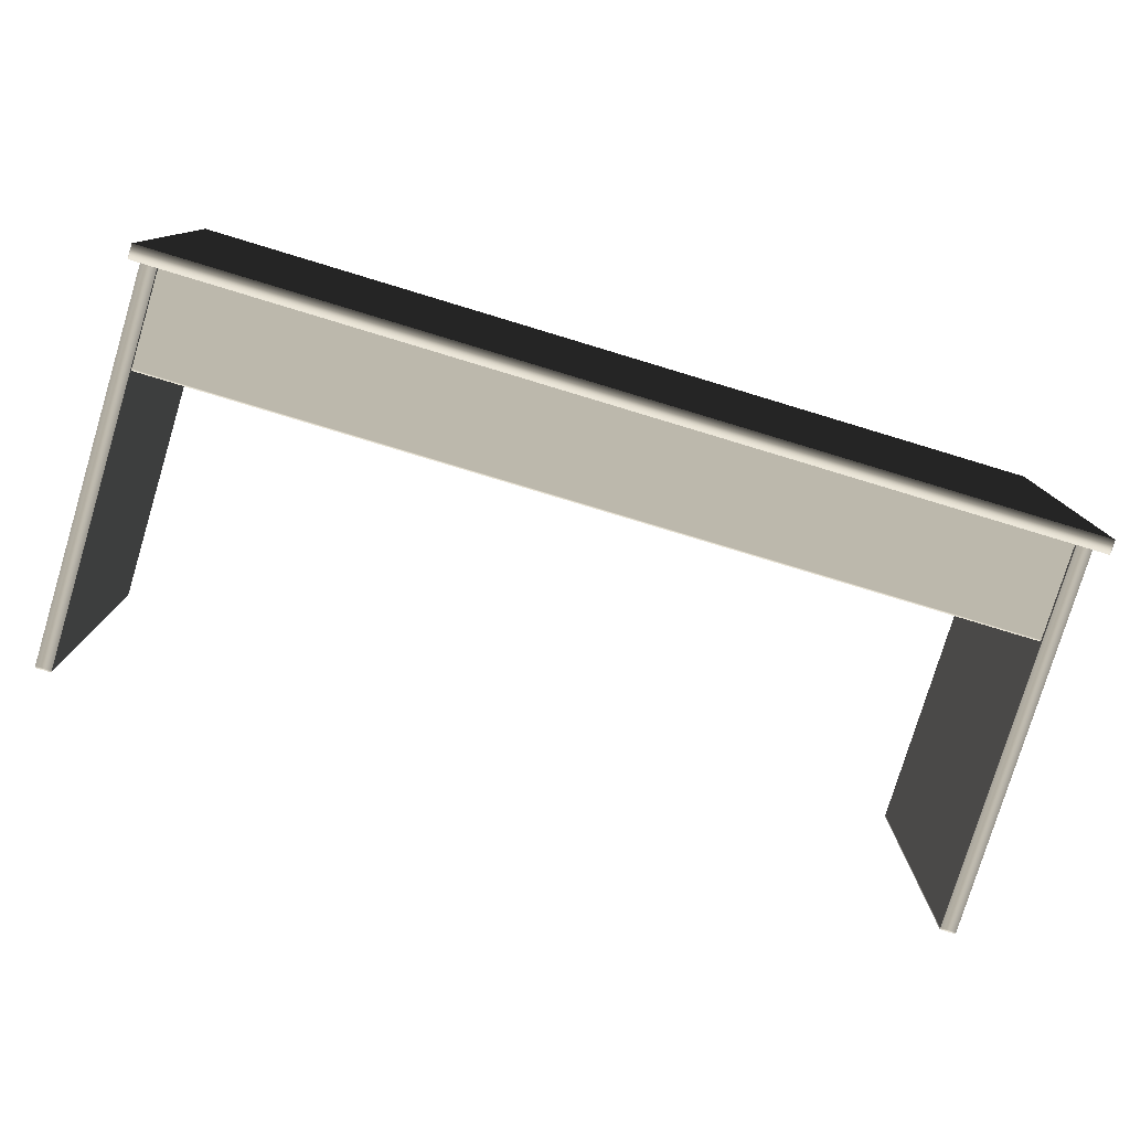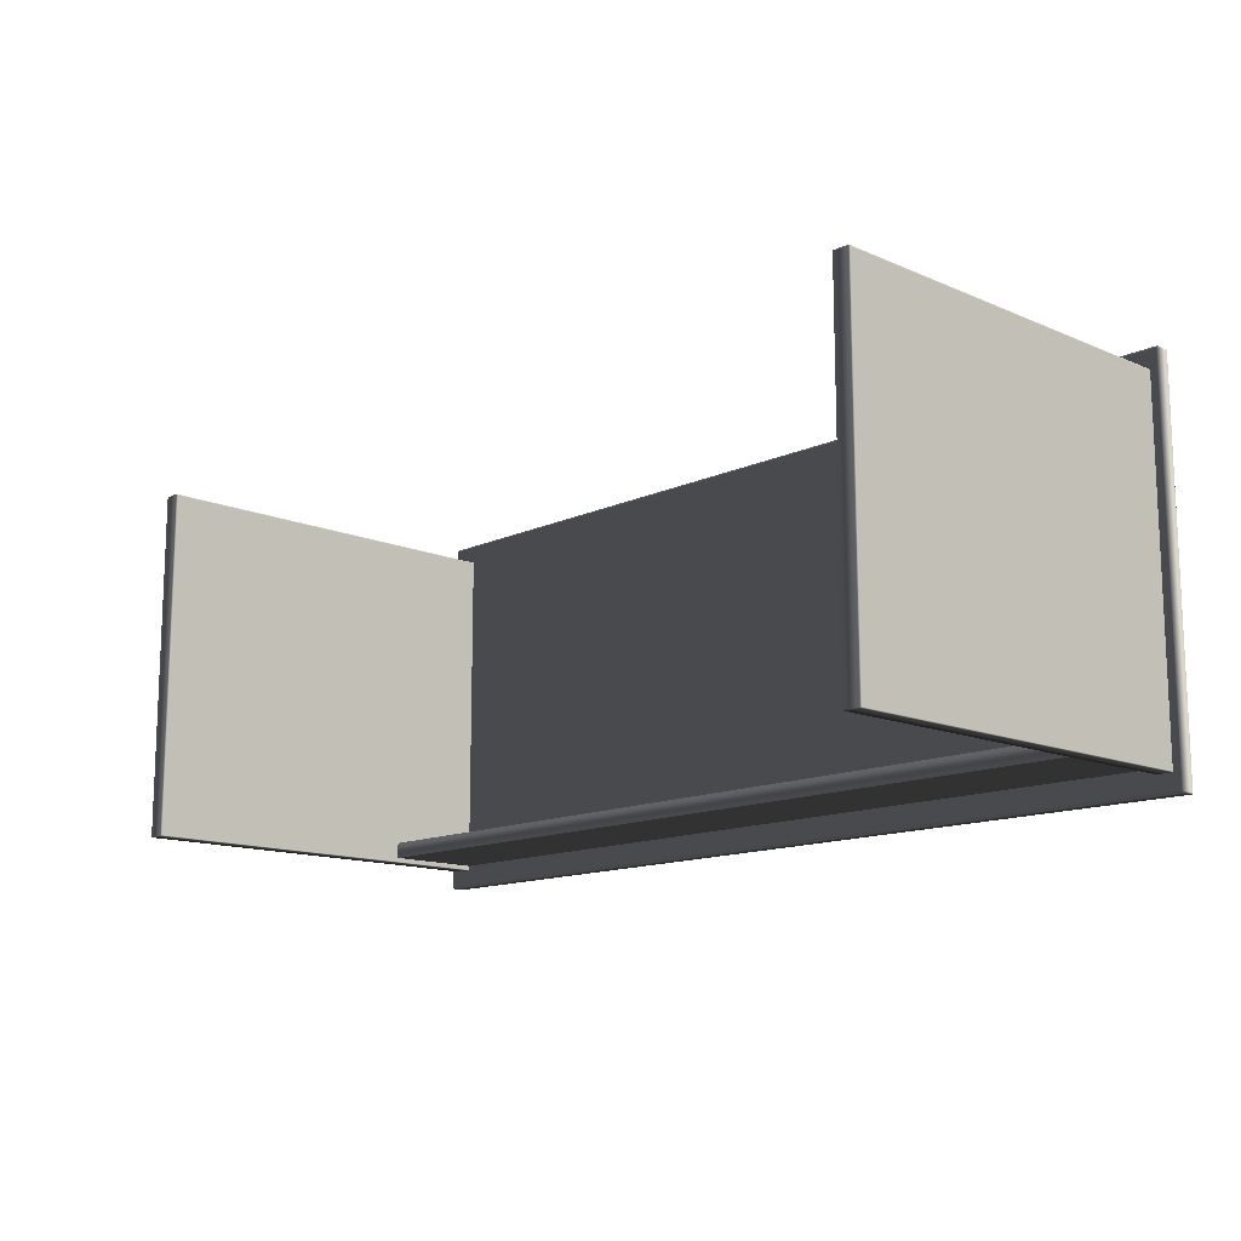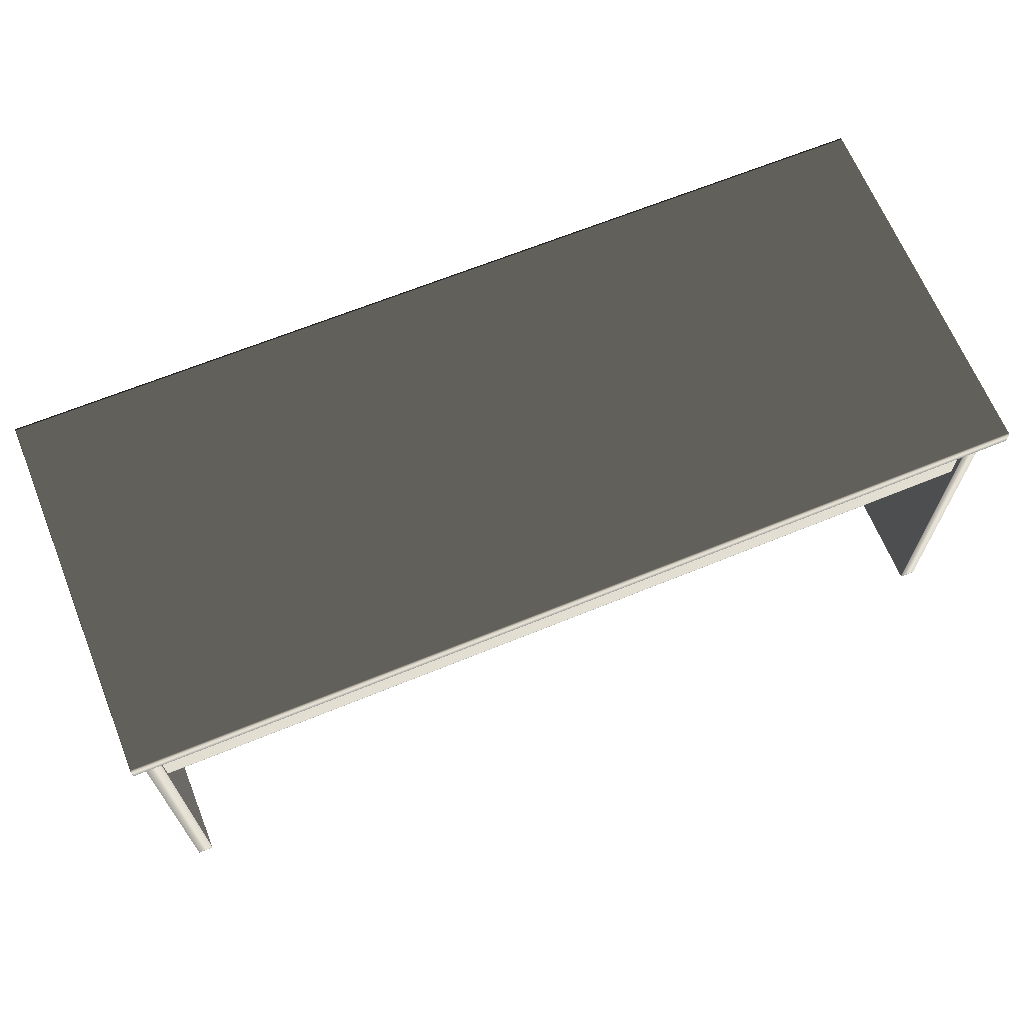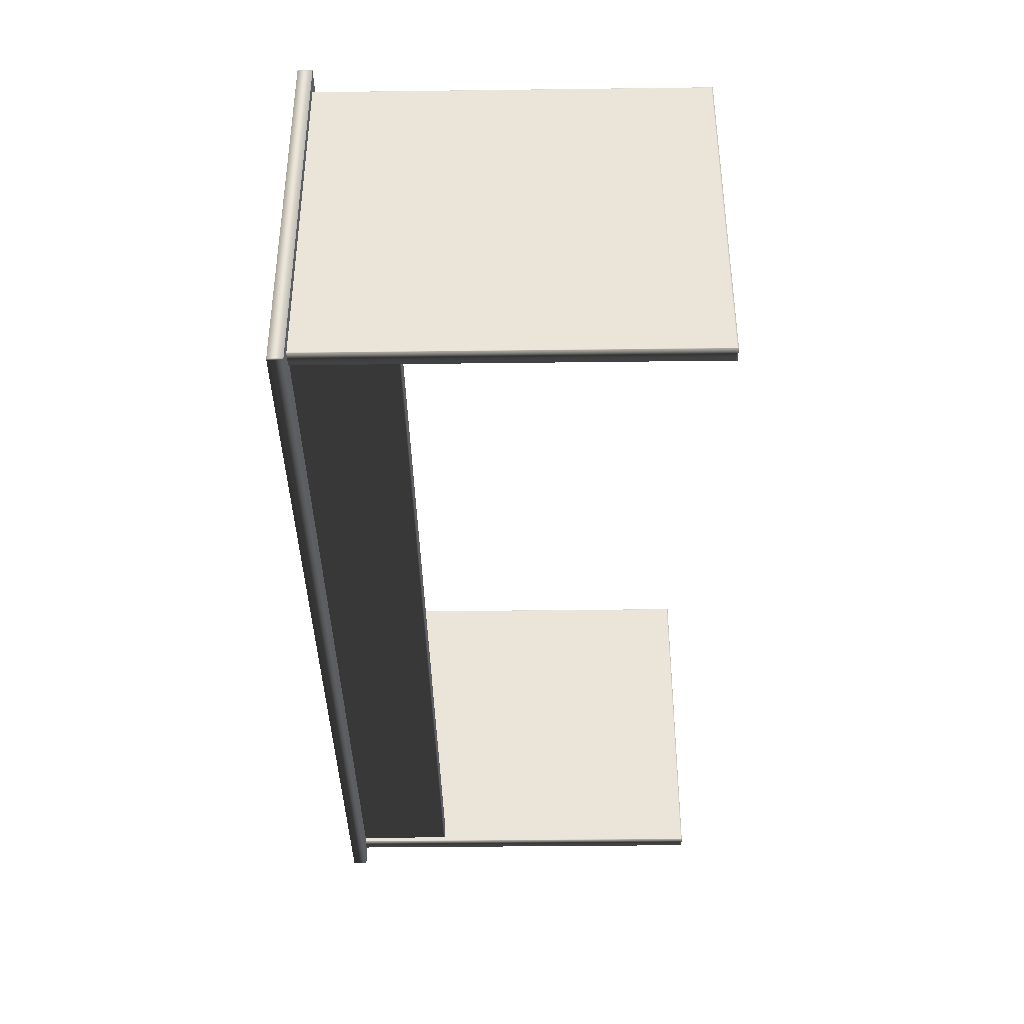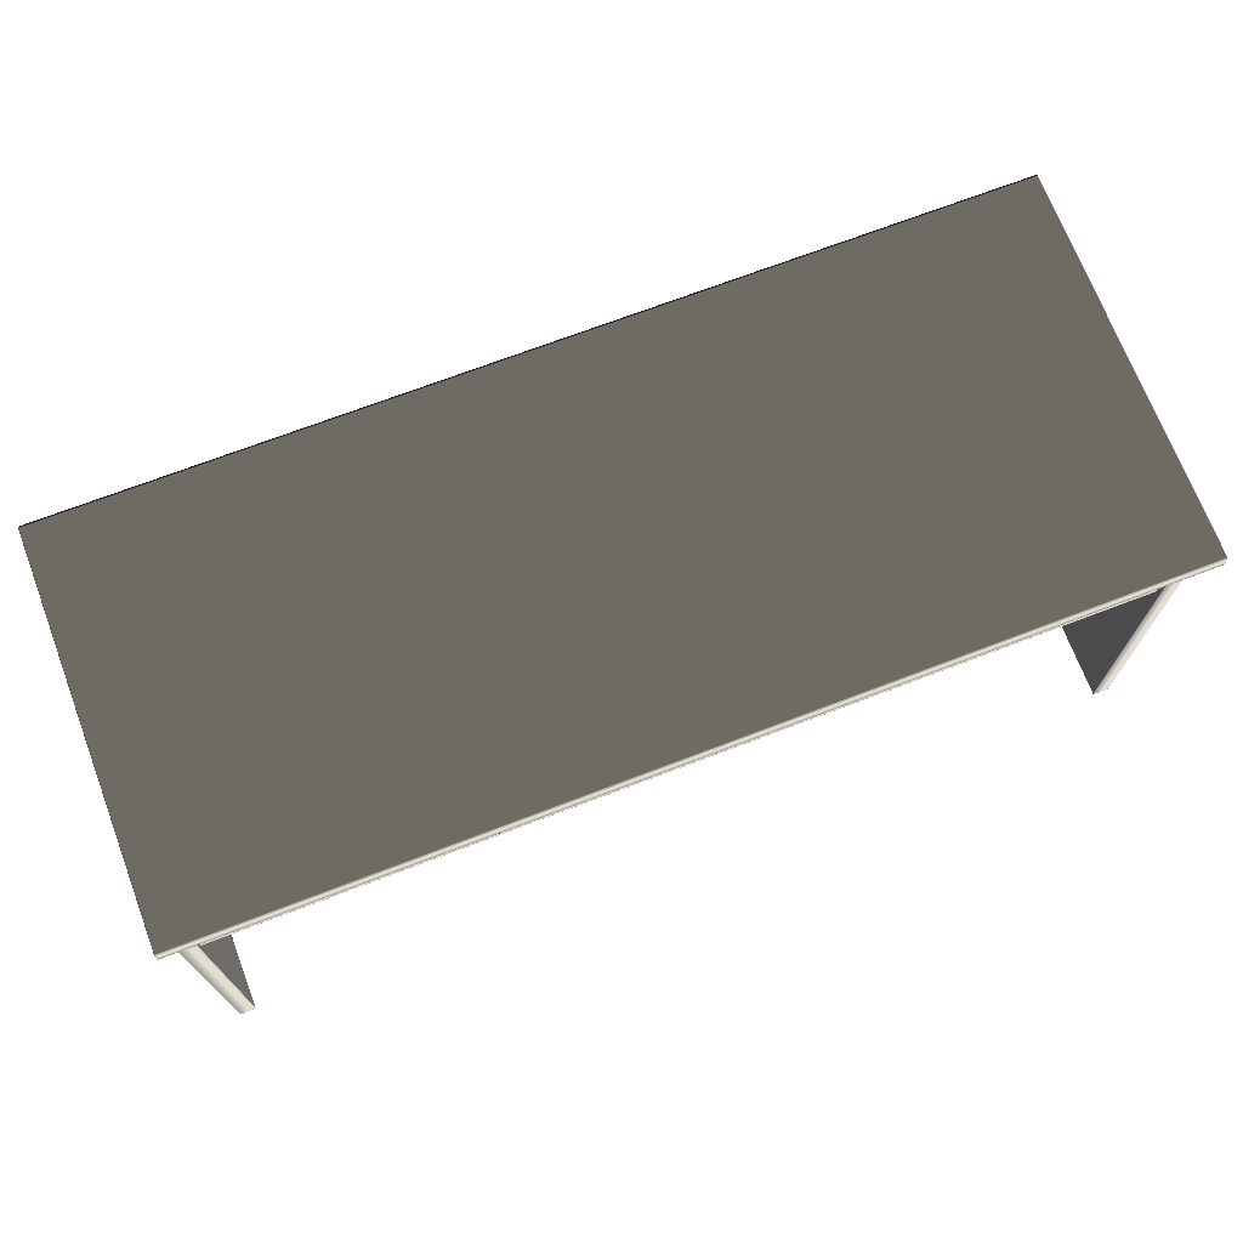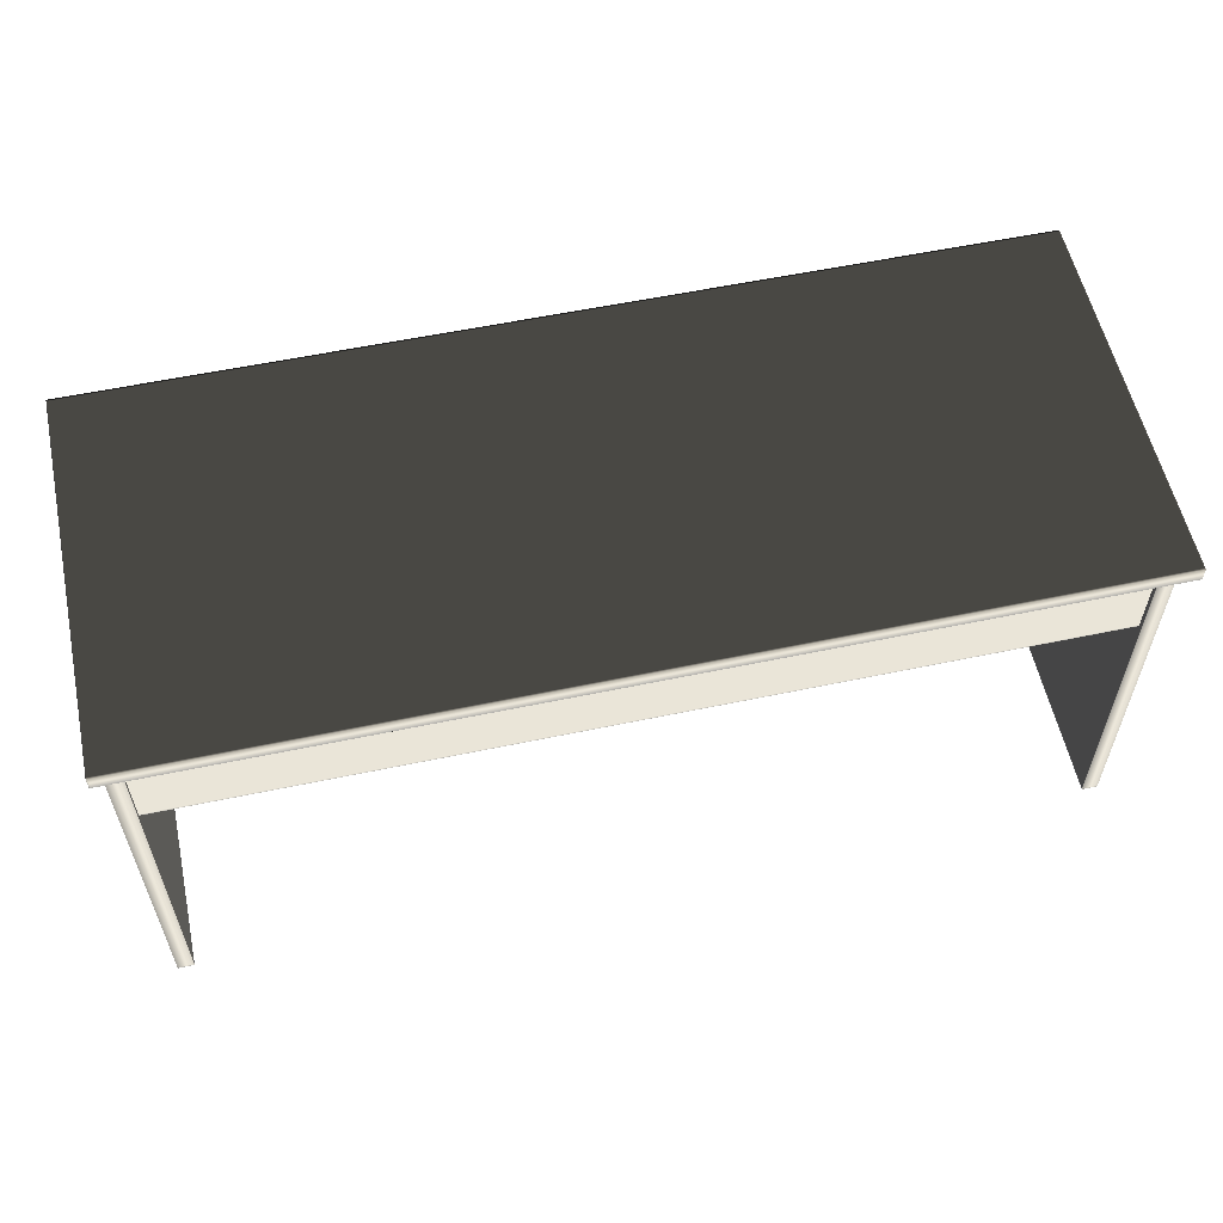
<metadata>
{"format":"obj","ext":"obj","renderer":"f3d","projection":"perspective","resolution":1024,"background":"white","views":[{"elev":-78.9,"azim":-16.8,"up":"+Y"},{"elev":-13.4,"azim":-133.8,"up":"+Y"},{"elev":66.6,"azim":-22.2,"up":"+Z"},{"elev":-37.9,"azim":90.9,"up":"+Y"},{"elev":71.3,"azim":-20.9,"up":"+Z"},{"elev":57.4,"azim":-12.3,"up":"+Z"}]}
</metadata>
<code>
v 0.8478 0.6943 0.7766
v -0.8478 0.6974 0.7766
v 0.8478 0.6974 0.7766
v 0.8478 -0.007016 0.7496
v 0.8495 -0.003944 0.7496
v 0.8478 -0.004003 0.7496
v 0.8495 -0.003944 0.7496
v 0.8478 -0.007016 0.7496
v 0.8495 -0.006956 0.7496
v 0.8478 0.6943 0.7496
v 0.8495 0.6974 0.7496
v 0.8478 0.6974 0.7496
v 0.8495 0.6974 0.7496
v 0.8478 0.6943 0.7496
v 0.8495 0.6944 0.7496
v 0.8478 -0.004003 0.7496
v -0.8478 -0.007028 0.7496
v 0.8478 -0.007016 0.7496
v -0.8478 -0.003933 0.7496
v -0.8495 -0.007006 0.7496
v -0.8495 -0.003993 0.7496
v -0.8478 0.6944 0.7496
v -0.8495 0.6943 0.7496
v 0.8478 0.6943 0.7496
v 0.8495 0.6944 0.7496
v 0.8495 -0.003944 0.7496
v 0.8478 0.6974 0.7496
v -0.8478 0.6974 0.7496
v -0.8495 0.6974 0.7496
v 0.8495 -0.006956 0.7766
v 0.8495 -0.003944 0.7496
v 0.8495 -0.006956 0.7496
v 0.8495 -0.003944 0.7766
v 0.8495 0.6944 0.7496
v 0.8495 0.6944 0.7766
v 0.8495 0.6974 0.7496
v 0.8495 0.6974 0.7766
v -0.8495 -0.007006 0.7496
v -0.8495 -0.003993 0.7766
v -0.8495 -0.007006 0.7766
v -0.8495 -0.003993 0.7496
v -0.8495 0.6943 0.7766
v -0.8495 0.6943 0.7496
v -0.8495 0.6974 0.7766
v -0.8495 0.6974 0.7496
v 0.8495 0.6974 0.7766
v 0.8478 0.6974 0.7496
v 0.8495 0.6974 0.7496
v 0.8478 0.6974 0.7766
v -0.8478 0.6974 0.7496
v -0.8478 0.6974 0.7766
v -0.8495 0.6974 0.7496
v -0.8495 0.6974 0.7766
v 0.8495 -0.006956 0.7496
v 0.8478 -0.007016 0.7766
v 0.8495 -0.006956 0.7766
v 0.8478 -0.007016 0.7496
v -0.8478 -0.007028 0.7766
v -0.8478 -0.007028 0.7496
v -0.8495 -0.007006 0.7766
v -0.8495 -0.007006 0.7496
v 0.8495 -0.003944 0.7766
v 0.8478 0.6943 0.7766
v 0.8495 0.6944 0.7766
v 0.8478 -0.004003 0.7766
v -0.8478 0.6944 0.7766
v -0.8478 0.6974 0.7766
v -0.8495 0.6974 0.7766
v -0.8495 0.6943 0.7766
v -0.8478 -0.003933 0.7766
v 0.8478 -0.007016 0.7766
v -0.8495 -0.003993 0.7766
v -0.8478 -0.007028 0.7766
v -0.8495 -0.007006 0.7766
v 0.8478 -0.004003 0.7766
v 0.8495 -0.006956 0.7766
v 0.8478 -0.007016 0.7766
v 0.8495 -0.003944 0.7766
v 0.8478 0.6974 0.7766
v 0.8495 0.6944 0.7766
v 0.8478 0.6943 0.7766
v 0.8495 0.6974 0.7766
v 0.7996 0.6622 0.7551
v 0.8285 0.6622 0.0329
v 0.8285 0.6622 0.7551
v 0.7996 0.6622 0.0329
v 0.8285 0.6622 0.02988
v 0.7996 0.6622 0.02988
v 0.8284 0.02504 0.7552
v 0.7996 0.0251 0.0329
v 0.7996 0.0251 0.7552
v 0.8284 0.02504 0.0329
v 0.7996 0.0251 0.02988
v 0.8284 0.02504 0.02988
v 0.7996 0.6622 0.02988
v 0.8284 0.6604 0.02988
v 0.8285 0.6622 0.02988
v 0.7996 0.6605 0.02988
v 0.8285 0.02675 0.02988
v 0.7996 0.0268 0.02988
v 0.8284 0.02504 0.02988
v 0.7996 0.0251 0.02988
v 0.8285 0.02675 0.7551
v 0.8284 0.02504 0.0329
v 0.8284 0.02504 0.7552
v 0.8285 0.02675 0.0329
v 0.8285 0.02675 0.02988
v 0.8284 0.02504 0.02988
v 0.8284 0.6604 0.02988
v 0.8284 0.6604 0.0329
v 0.8285 0.6622 0.02988
v 0.8284 0.6604 0.7551
v 0.8285 0.6622 0.0329
v 0.8285 0.6622 0.7551
v 0.7996 0.6605 0.7551
v 0.7996 0.6622 0.0329
v 0.7996 0.6622 0.7551
v 0.7996 0.6605 0.0329
v 0.7996 0.6605 0.02988
v 0.7996 0.6622 0.02988
v 0.7996 0.0268 0.02988
v 0.7996 0.0268 0.0329
v 0.7996 0.0251 0.02988
v 0.7996 0.0268 0.7551
v 0.7996 0.0251 0.0329
v 0.7996 0.0251 0.7552
v -0.8082 0.03434 0.5687
v 0.8008 0.06316 0.5687
v -0.8082 0.06316 0.5687
v 0.8008 0.03434 0.5687
v 0.8008 0.03434 0.5718
v -0.8082 0.03434 0.7548
v 0.8008 0.03434 0.7548
v -0.8082 0.03434 0.5718
v 0.8008 0.03434 0.5687
v -0.8082 0.03434 0.5687
v -0.8082 0.06316 0.5718
v 0.8008 0.06316 0.7548
v -0.8082 0.06316 0.7548
v 0.8008 0.06316 0.5718
v -0.8082 0.06316 0.5687
v 0.8008 0.06316 0.5687
v -0.8343 0.6621 0.7551
v -0.8054 0.6622 0.0329
v -0.8054 0.6622 0.7551
v -0.8343 0.6621 0.0329
v -0.8054 0.6622 0.02988
v -0.8343 0.6621 0.02988
v -0.8054 0.02507 0.7552
v -0.8343 0.02504 0.0329
v -0.8343 0.02504 0.7552
v -0.8054 0.02507 0.0329
v -0.8343 0.02504 0.02988
v -0.8054 0.02507 0.02988
v -0.8343 0.6621 0.02988
v -0.8054 0.6605 0.02988
v -0.8054 0.6622 0.02988
v -0.8343 0.6604 0.02988
v -0.8054 0.02678 0.02988
v -0.8343 0.02675 0.02988
v -0.8054 0.02507 0.02988
v -0.8343 0.02504 0.02988
v -0.8054 0.02678 0.7551
v -0.8054 0.02507 0.0329
v -0.8054 0.02507 0.7552
v -0.8054 0.02678 0.0329
v -0.8054 0.02678 0.02988
v -0.8054 0.02507 0.02988
v -0.8054 0.6605 0.02988
v -0.8054 0.6605 0.0329
v -0.8054 0.6622 0.02988
v -0.8054 0.6605 0.7551
v -0.8054 0.6622 0.0329
v -0.8054 0.6622 0.7551
v -0.8343 0.6604 0.7551
v -0.8343 0.6621 0.0329
v -0.8343 0.6621 0.7551
v -0.8343 0.6604 0.0329
v -0.8343 0.6604 0.02988
v -0.8343 0.6621 0.02988
v -0.8343 0.02675 0.02988
v -0.8343 0.02675 0.0329
v -0.8343 0.02504 0.02988
v -0.8343 0.02675 0.7551
v -0.8343 0.02504 0.0329
v -0.8343 0.02504 0.7552
g Table_Office_25918_65
f 1 3 2
f 4 6 5
f 7 9 8
f 10 12 11
f 13 15 14
f 16 18 17
f 17 19 16
f 19 17 20
f 20 21 19
f 22 19 21
f 21 23 22
f 24 16 19
f 19 22 24
f 16 24 25
f 25 26 16
f 27 24 22
f 22 28 27
f 28 22 23
f 23 29 28
f 30 32 31
f 31 33 30
f 33 31 34
f 34 35 33
f 35 34 36
f 36 37 35
f 38 40 39
f 39 41 38
f 41 39 42
f 42 43 41
f 43 42 44
f 44 45 43
f 46 48 47
f 47 49 46
f 49 47 50
f 50 51 49
f 51 50 52
f 52 53 51
f 54 56 55
f 55 57 54
f 57 55 58
f 58 59 57
f 59 58 60
f 60 61 59
f 62 64 63
f 63 65 62
f 65 63 66
f 67 66 63
f 66 67 68
f 68 69 66
f 66 70 65
f 70 66 69
f 71 65 70
f 69 72 70
f 70 73 71
f 73 70 72
f 72 74 73
f 75 77 76
f 76 78 75
f 79 81 80
f 80 82 79
f 83 85 84
f 84 86 83
f 86 84 87
f 87 88 86
f 89 91 90
f 90 92 89
f 92 90 93
f 93 94 92
f 95 97 96
f 96 98 95
f 98 96 99
f 99 100 98
f 100 99 101
f 101 102 100
f 103 105 104
f 104 106 103
f 107 106 104
f 104 108 107
f 106 107 109
f 103 106 110
f 109 110 106
f 110 109 111
f 110 112 103
f 111 113 110
f 112 110 113
f 113 114 112
f 115 117 116
f 116 118 115
f 119 118 116
f 116 120 119
f 118 119 121
f 115 118 122
f 121 122 118
f 122 121 123
f 122 124 115
f 123 125 122
f 124 122 125
f 125 126 124
f 127 129 128
f 128 130 127
f 131 133 132
f 132 134 131
f 135 131 134
f 134 136 135
f 137 139 138
f 138 140 137
f 141 137 140
f 140 142 141
f 143 145 144
f 144 146 143
f 146 144 147
f 147 148 146
f 149 151 150
f 150 152 149
f 152 150 153
f 153 154 152
f 155 157 156
f 156 158 155
f 158 156 159
f 159 160 158
f 160 159 161
f 161 162 160
f 163 165 164
f 164 166 163
f 167 166 164
f 164 168 167
f 166 167 169
f 163 166 170
f 169 170 166
f 170 169 171
f 170 172 163
f 171 173 170
f 172 170 173
f 173 174 172
f 175 177 176
f 176 178 175
f 179 178 176
f 176 180 179
f 178 179 181
f 175 178 182
f 181 182 178
f 182 181 183
f 182 184 175
f 183 185 182
f 184 182 185
f 185 186 184

</code>
